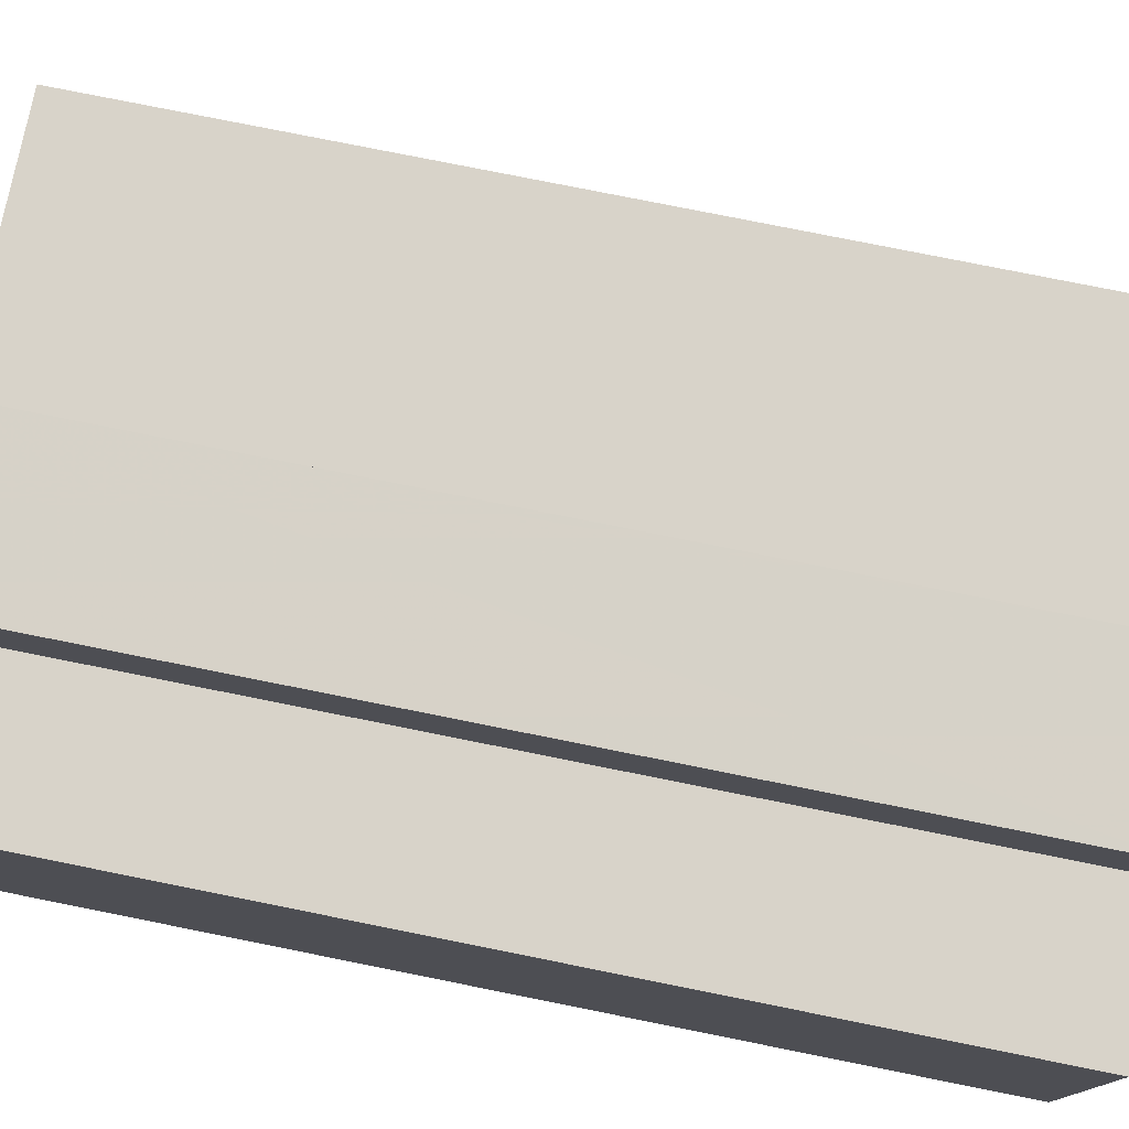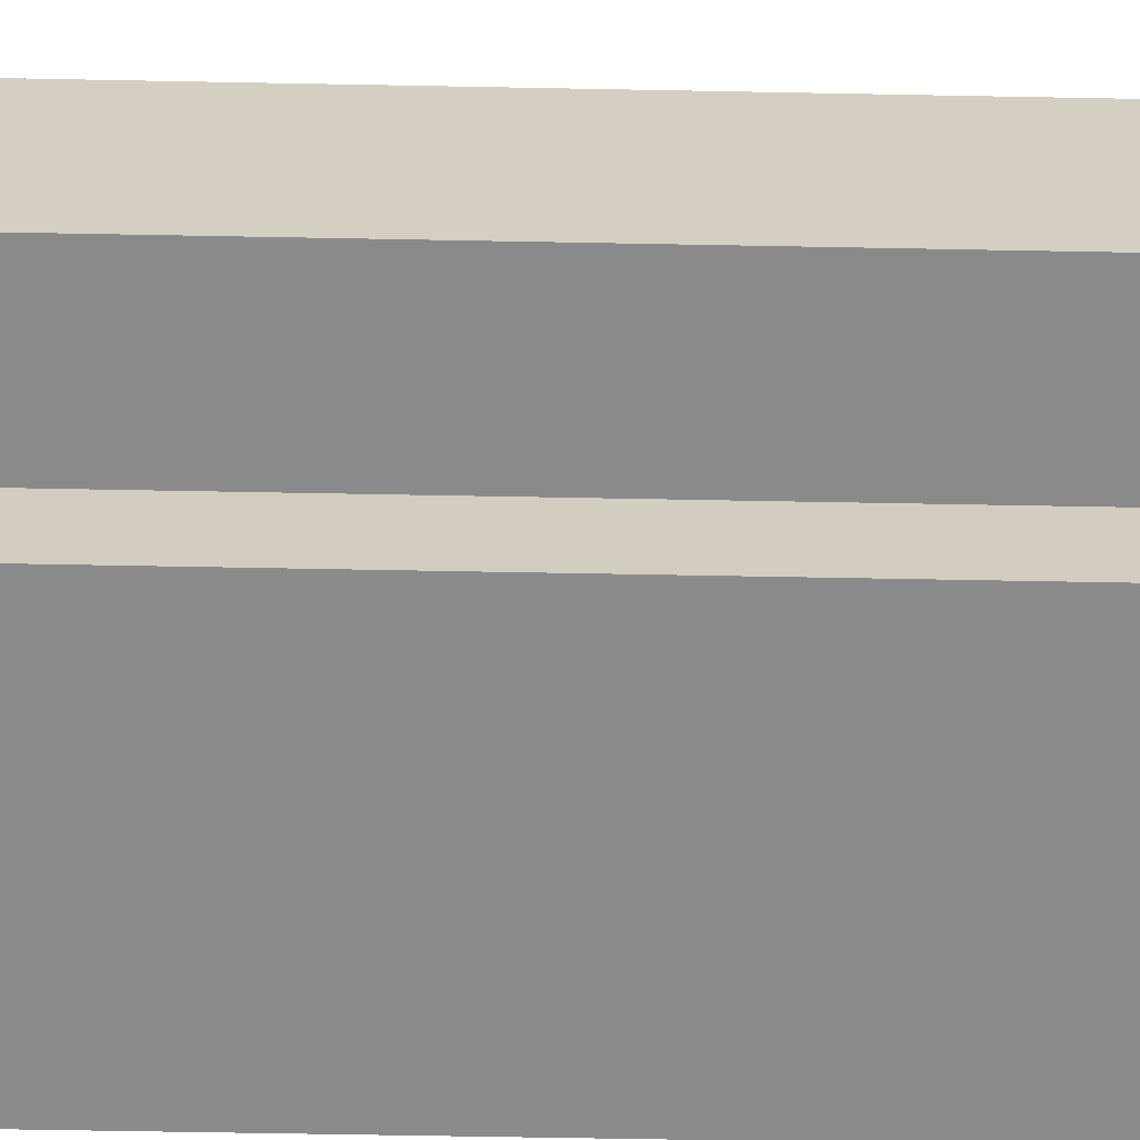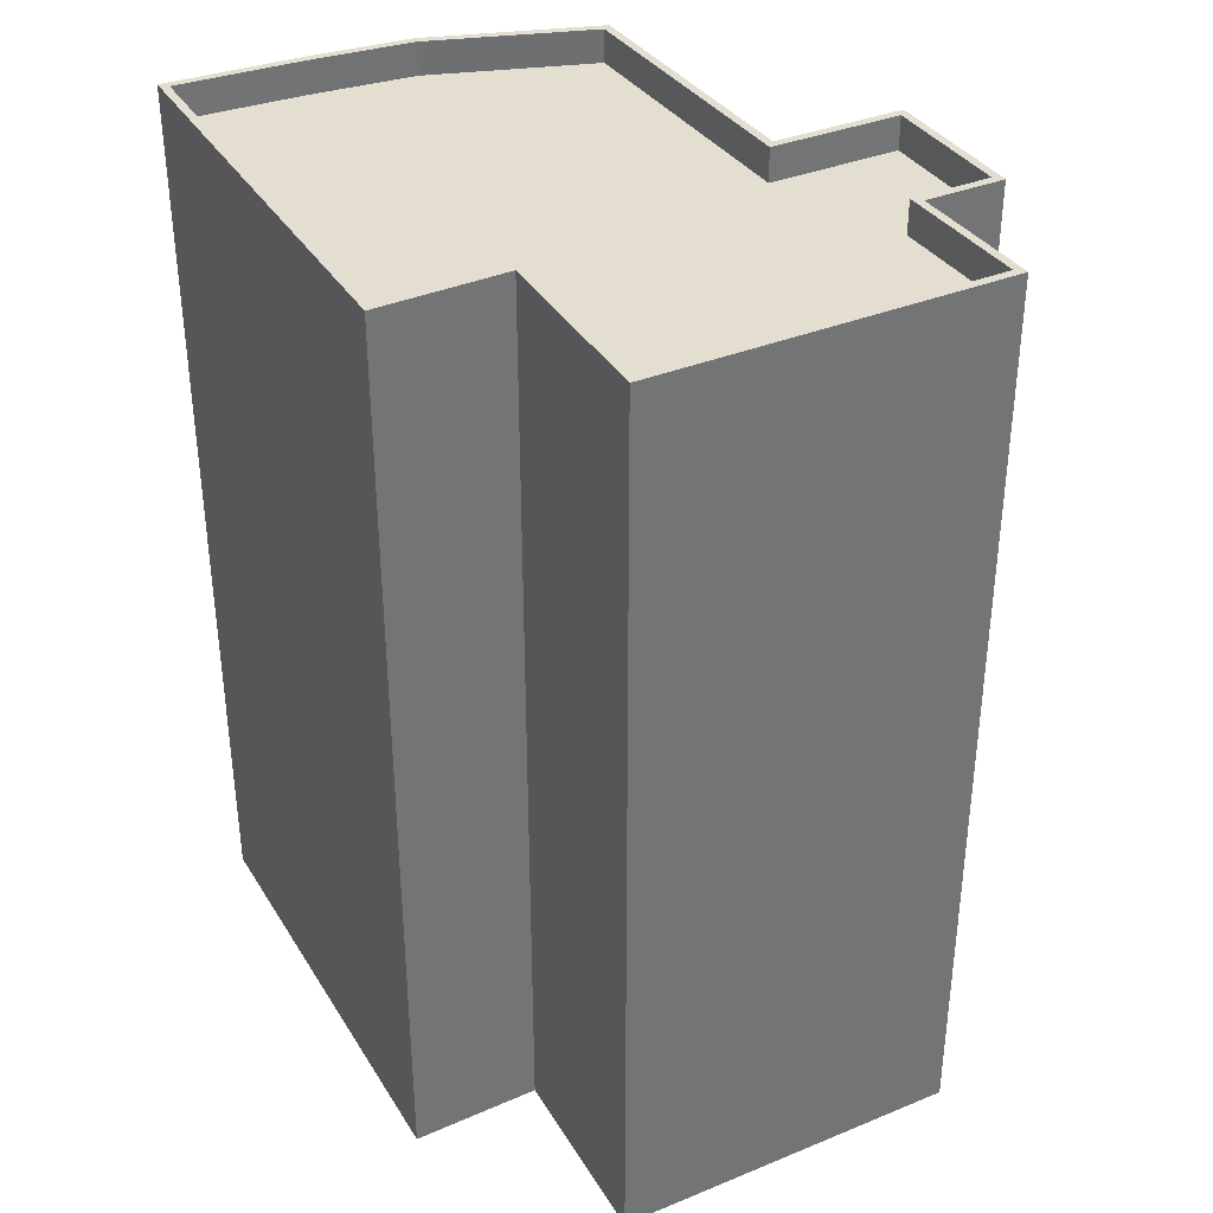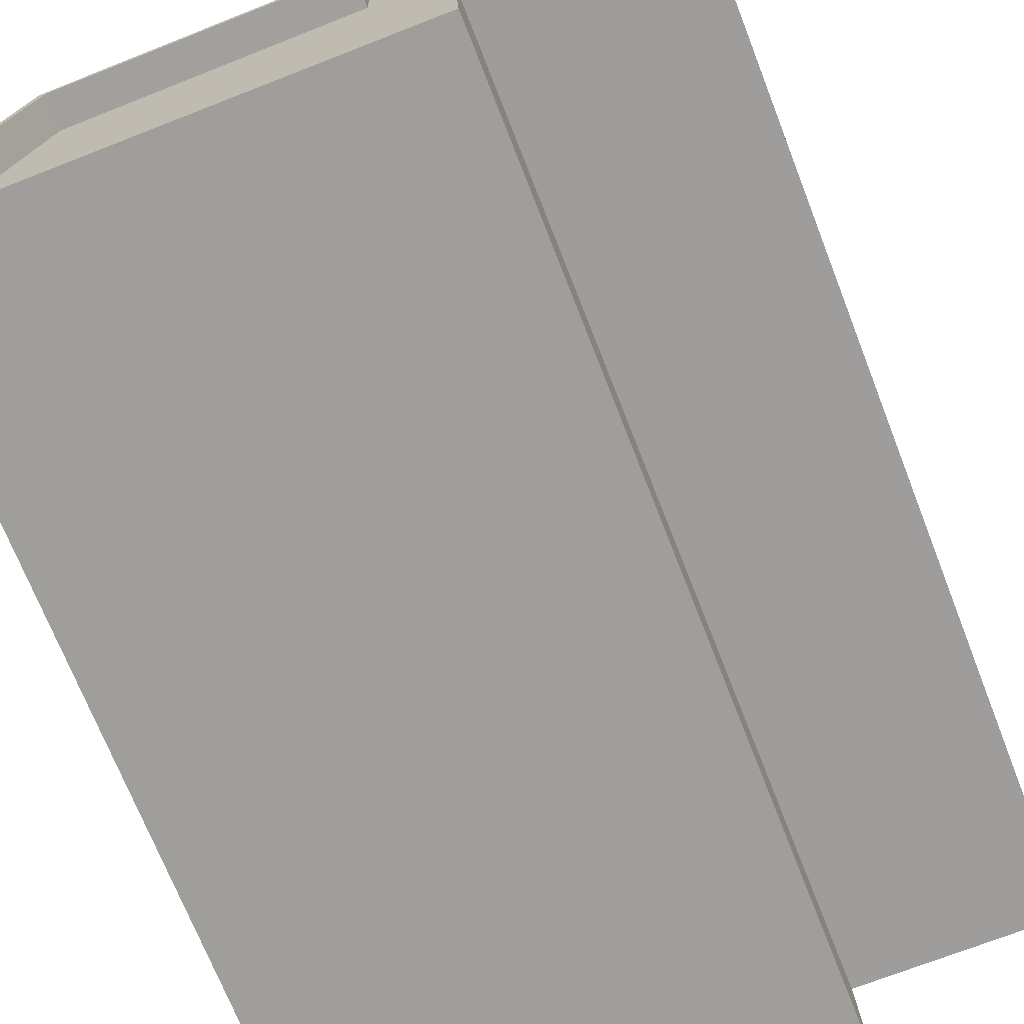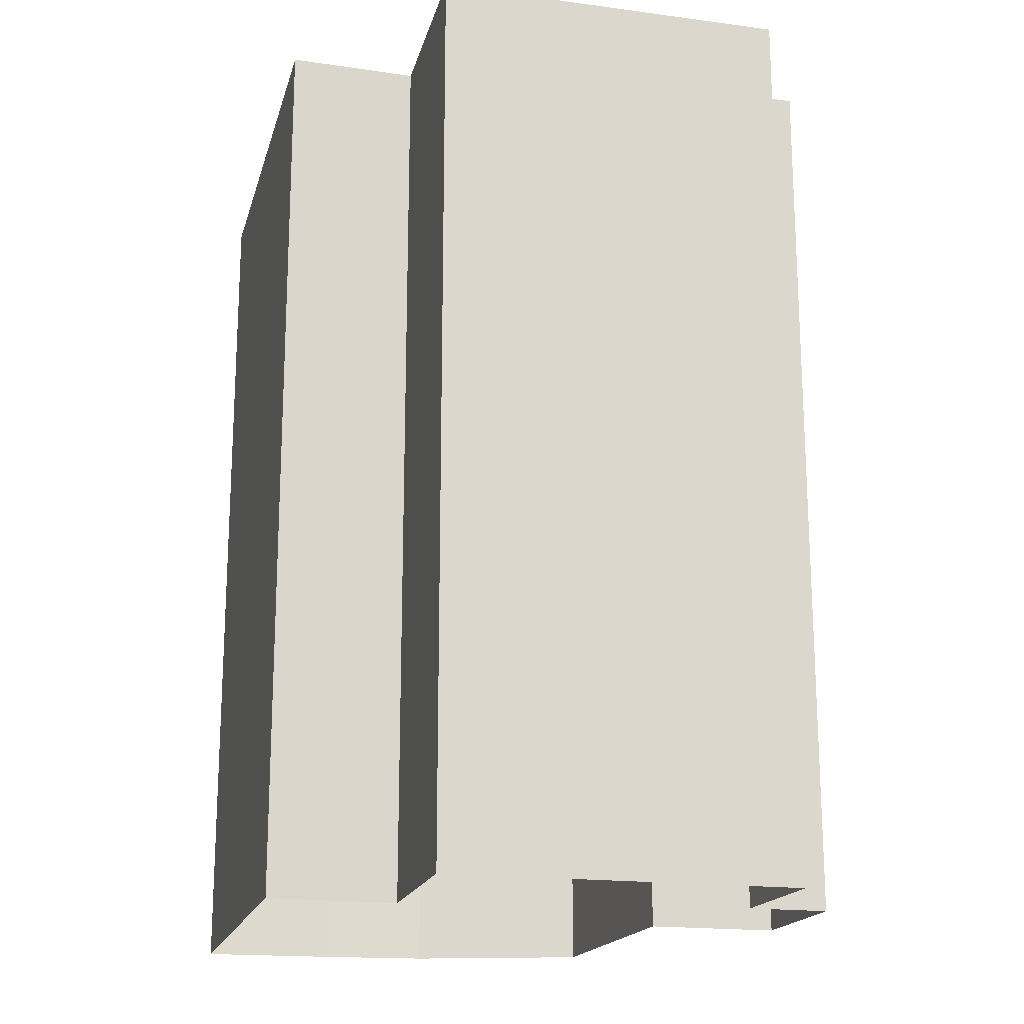
<metadata>
{"format":"obj","ext":"obj","renderer":"f3d","projection":"perspective","resolution":1024,"background":"white","views":[{"elev":78.7,"azim":101.3,"up":"+Y"},{"elev":-63.1,"azim":88.9,"up":"+Y"},{"elev":35.9,"azim":63.0,"up":"+Z"},{"elev":-70.4,"azim":21.3,"up":"+Y"},{"elev":-18.3,"azim":76.8,"up":"+Z"}]}
</metadata>
<code>
v -1.223e+04 -3.354e+04 33.4
v -1.222e+04 -3.354e+04 33.4
v -1.222e+04 -3.354e+04 33.4
v -1.223e+04 -3.354e+04 33.4
v -1.224e+04 -3.355e+04 33.4
v -1.224e+04 -3.355e+04 33.4
v -1.223e+04 -3.355e+04 33.4
v -1.224e+04 -3.355e+04 33.4
v -1.222e+04 -3.354e+04 33.4
v -1.222e+04 -3.355e+04 33.4
v -1.224e+04 -3.356e+04 33.4
v -1.223e+04 -3.356e+04 33.4
v -1.222e+04 -3.354e+04 59.67
v -1.223e+04 -3.354e+04 59.67
v -1.222e+04 -3.354e+04 59.67
v -1.222e+04 -3.355e+04 59.67
v -1.222e+04 -3.354e+04 59.67
v -1.223e+04 -3.355e+04 59.67
v -1.224e+04 -3.355e+04 59.67
v -1.224e+04 -3.355e+04 59.67
v -1.224e+04 -3.355e+04 59.67
v -1.223e+04 -3.355e+04 59.67
v -1.223e+04 -3.356e+04 59.67
v -1.224e+04 -3.356e+04 59.67
v -1.222e+04 -3.355e+04 60.67
v -1.222e+04 -3.355e+04 60.67
v -1.222e+04 -3.354e+04 60.67
v -1.222e+04 -3.354e+04 60.67
v -1.223e+04 -3.354e+04 60.67
v -1.223e+04 -3.354e+04 60.67
v -1.222e+04 -3.354e+04 60.67
v -1.222e+04 -3.354e+04 60.67
v -1.222e+04 -3.354e+04 60.67
v -1.222e+04 -3.354e+04 60.67
v -1.223e+04 -3.354e+04 60.67
v -1.223e+04 -3.355e+04 60.67
v -1.223e+04 -3.355e+04 60.67
v -1.223e+04 -3.356e+04 60.67
v -1.223e+04 -3.356e+04 60.67
v -1.224e+04 -3.356e+04 60.67
v -1.224e+04 -3.356e+04 60.67
v -1.224e+04 -3.355e+04 60.67
v -1.224e+04 -3.355e+04 60.67
v -1.224e+04 -3.355e+04 60.67
v -1.223e+04 -3.355e+04 60.67
v -1.224e+04 -3.355e+04 60.67
v -1.224e+04 -3.355e+04 60.67
v -1.224e+04 -3.355e+04 60.67
f 1 2 3
f 3 4 1
f 4 5 6
f 7 8 5
f 9 10 3
f 7 11 8
f 7 12 11
f 10 7 3
f 3 7 4
f 7 5 4
f 13 14 15
f 16 17 15
f 18 19 20
f 15 14 18
f 21 22 20
f 23 22 21
f 16 15 22
f 24 23 21
f 22 18 20
f 15 18 22
f 25 26 27
f 26 28 27
f 29 30 31
f 32 33 31
f 27 28 33
f 27 33 34
f 34 33 32
f 30 32 31
f 30 29 35
f 25 36 26
f 30 35 37
f 38 36 39
f 38 40 41
f 35 42 43
f 44 43 42
f 45 36 25
f 40 46 41
f 47 44 46
f 35 43 37
f 44 47 43
f 47 46 48
f 36 45 39
f 40 48 46
f 38 39 40
f 43 19 18
f 37 43 18
f 37 18 14
f 30 37 14
f 30 14 13
f 32 30 13
f 34 13 15
f 34 32 13
f 34 15 17
f 27 34 17
f 25 17 16
f 25 27 17
f 45 16 22
f 45 25 16
f 39 22 23
f 39 45 22
f 40 23 24
f 40 39 23
f 40 24 21
f 48 40 21
f 48 21 20
f 47 48 20
f 47 20 19
f 43 47 19
f 35 1 4
f 35 29 1
f 29 2 1
f 29 31 2
f 33 3 2
f 31 33 2
f 33 9 3
f 33 28 9
f 26 10 9
f 28 26 9
f 36 7 10
f 26 36 10
f 38 12 7
f 36 38 7
f 41 11 12
f 38 41 12
f 41 8 11
f 41 46 8
f 46 5 8
f 46 44 5
f 44 6 5
f 44 42 6
f 42 4 6
f 42 35 4

</code>
